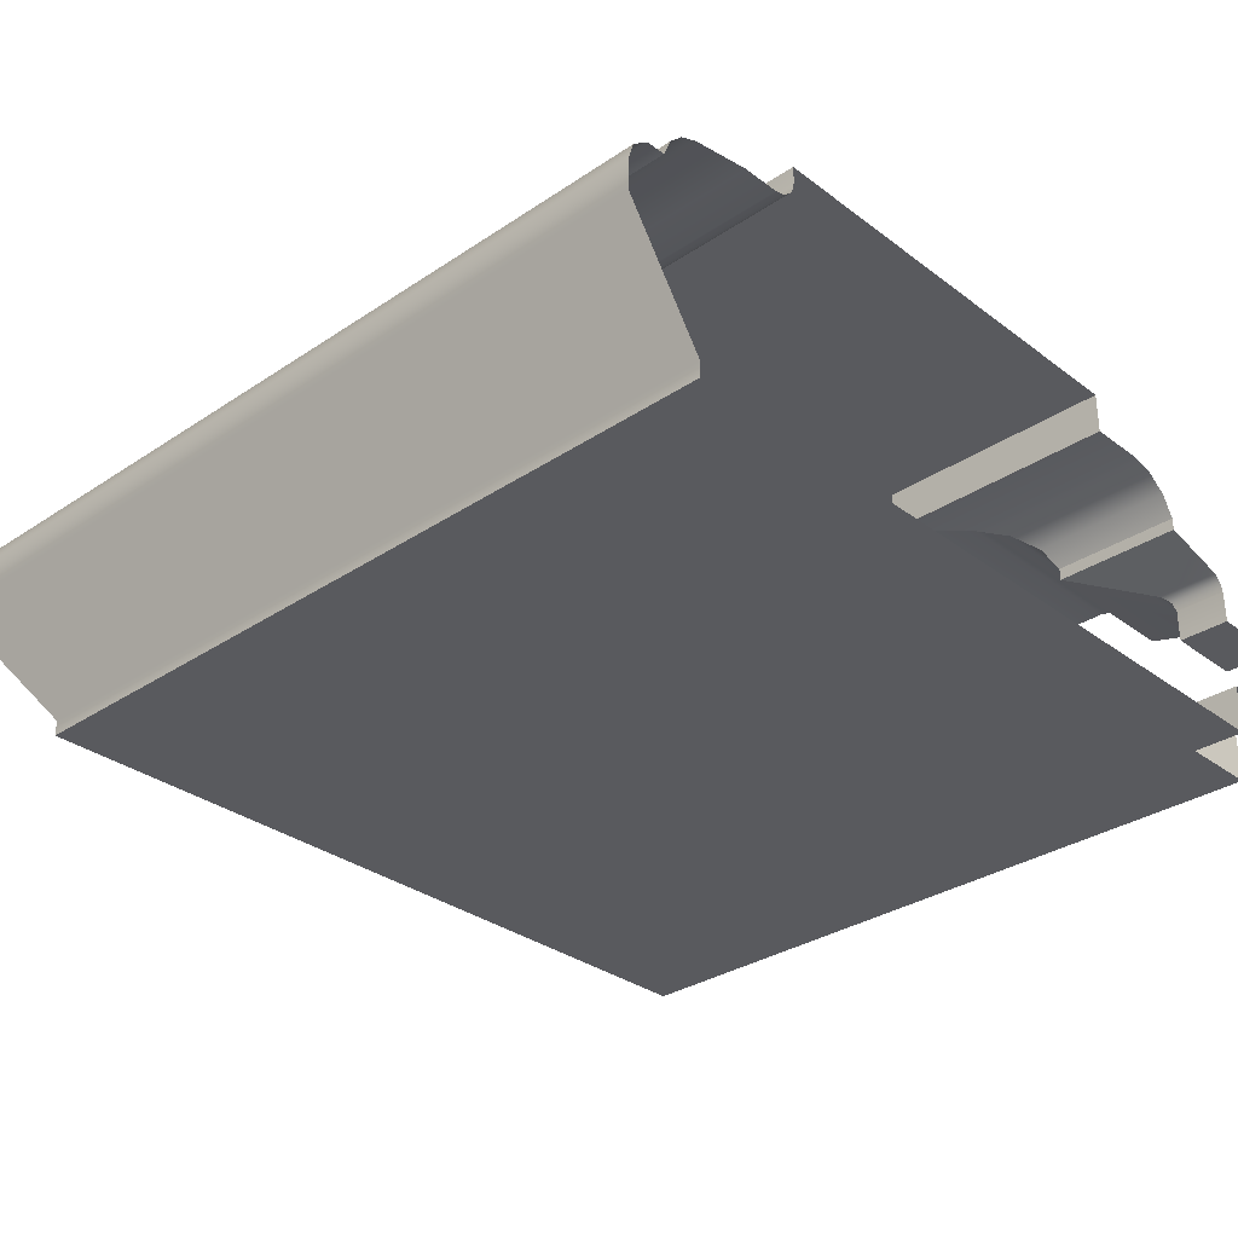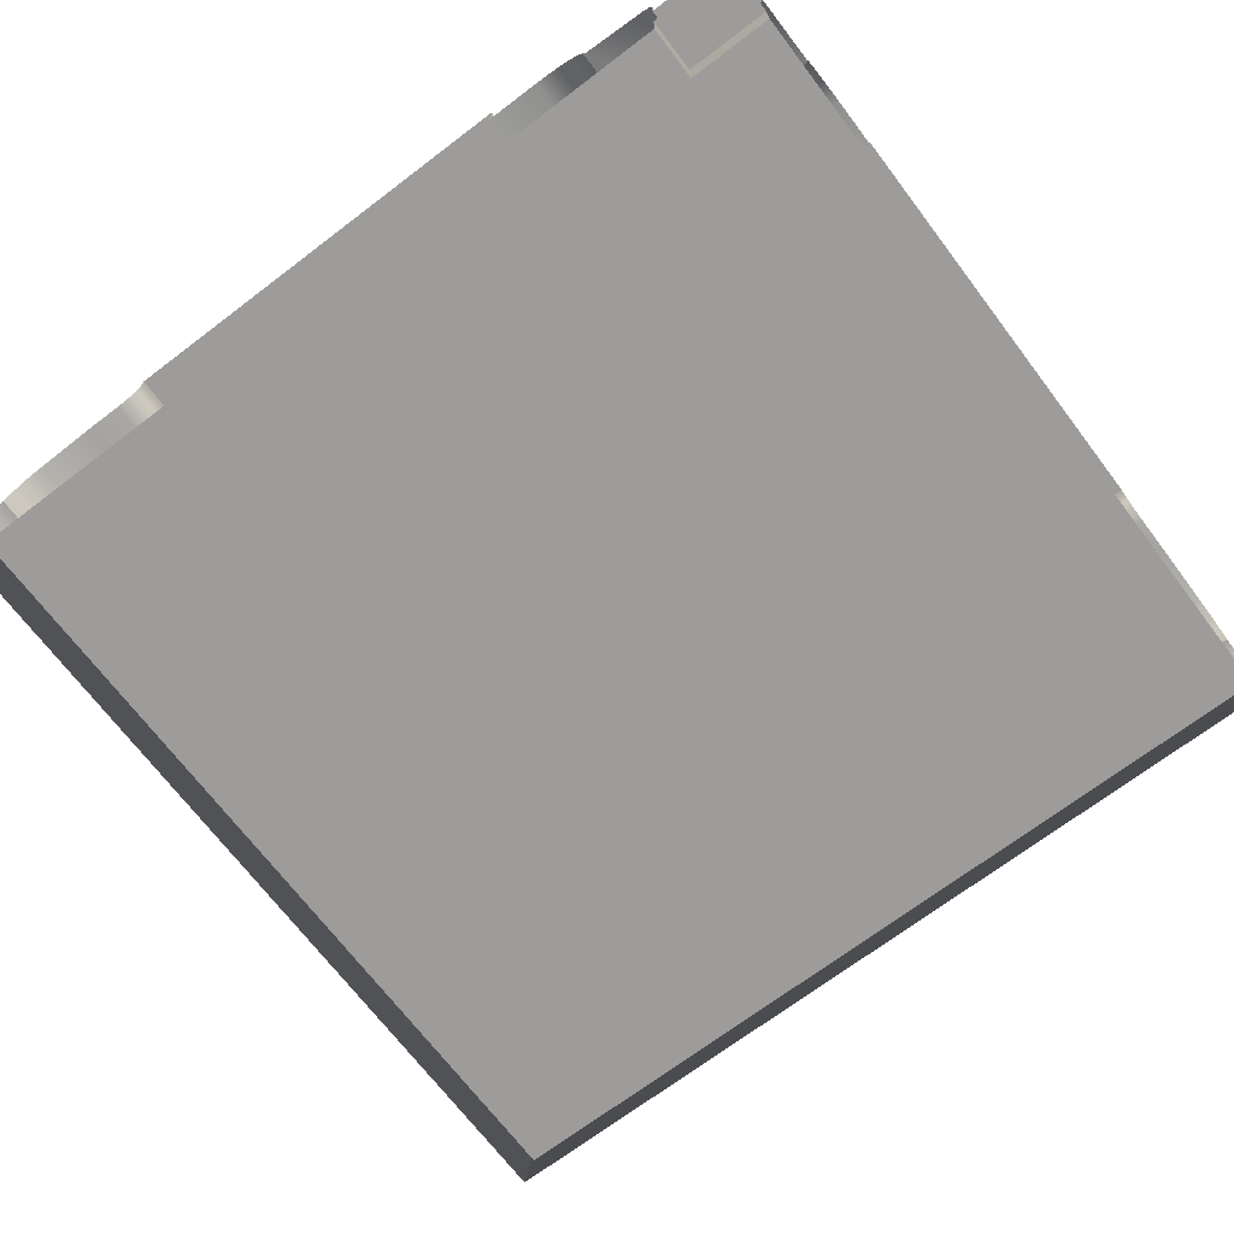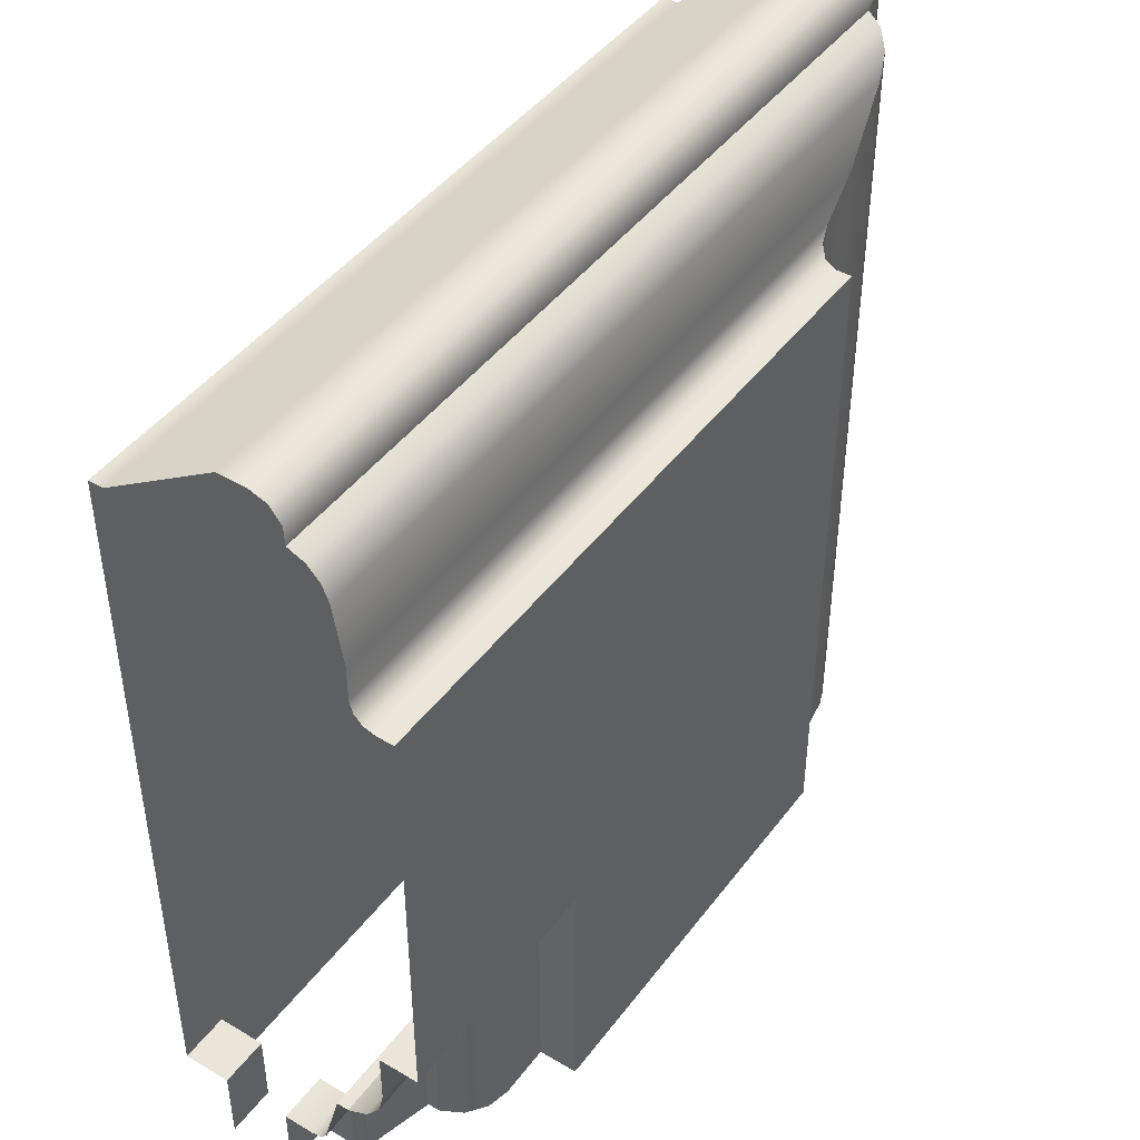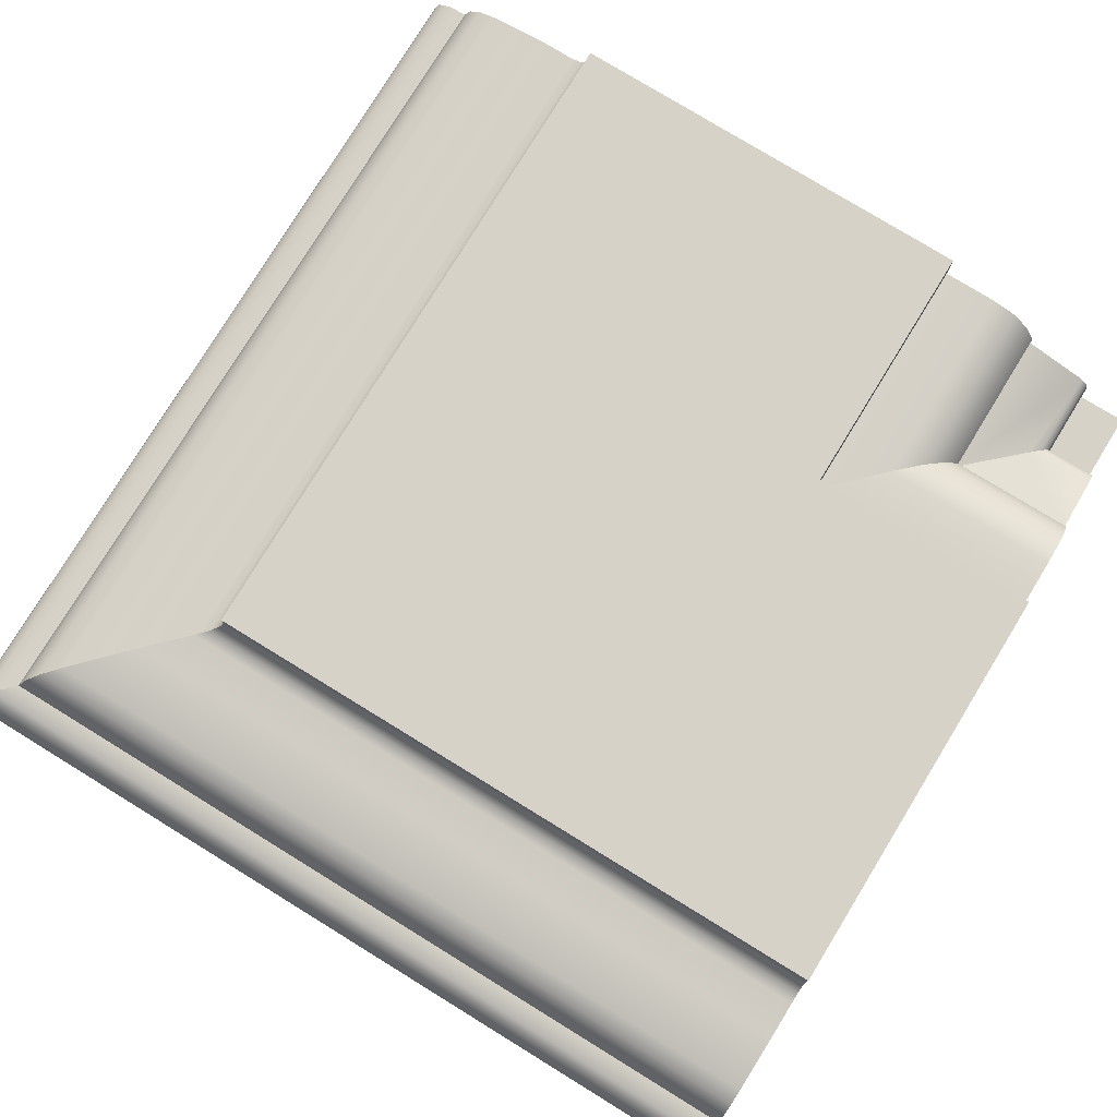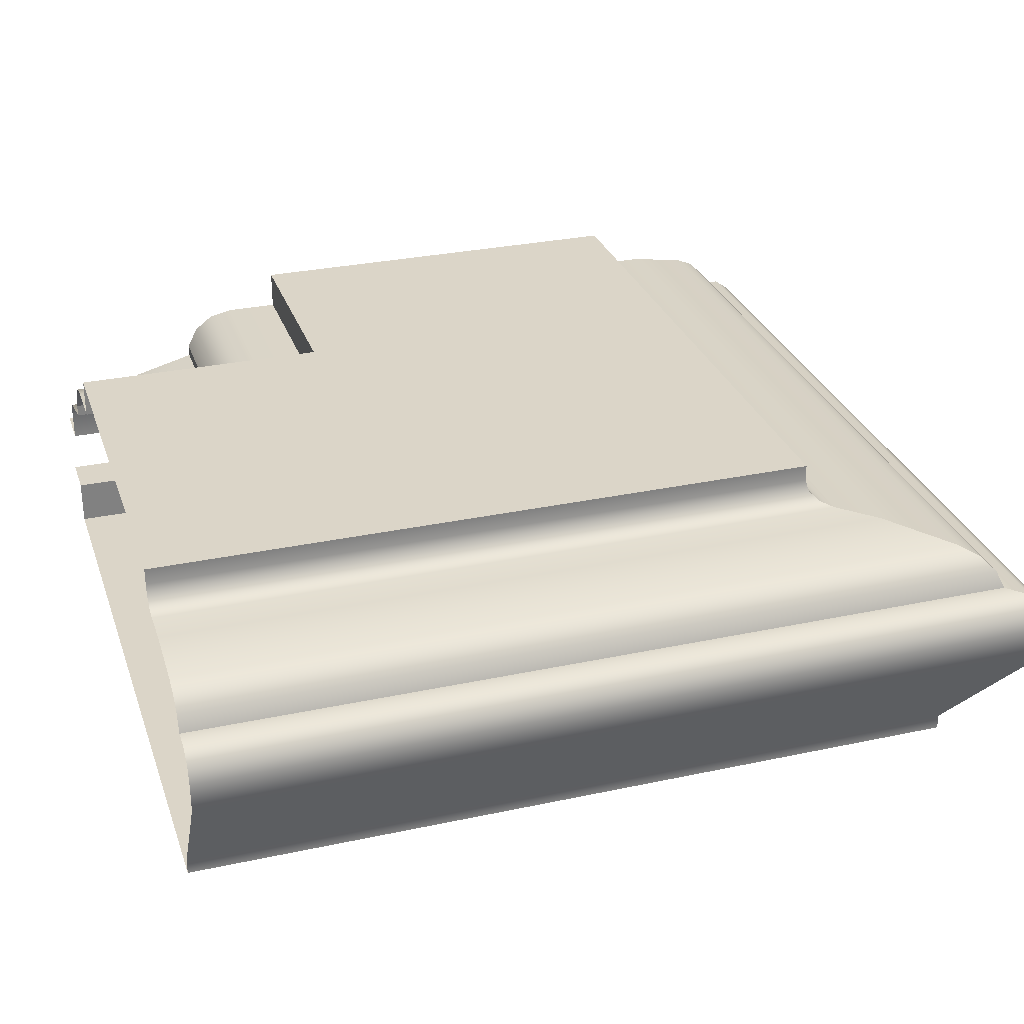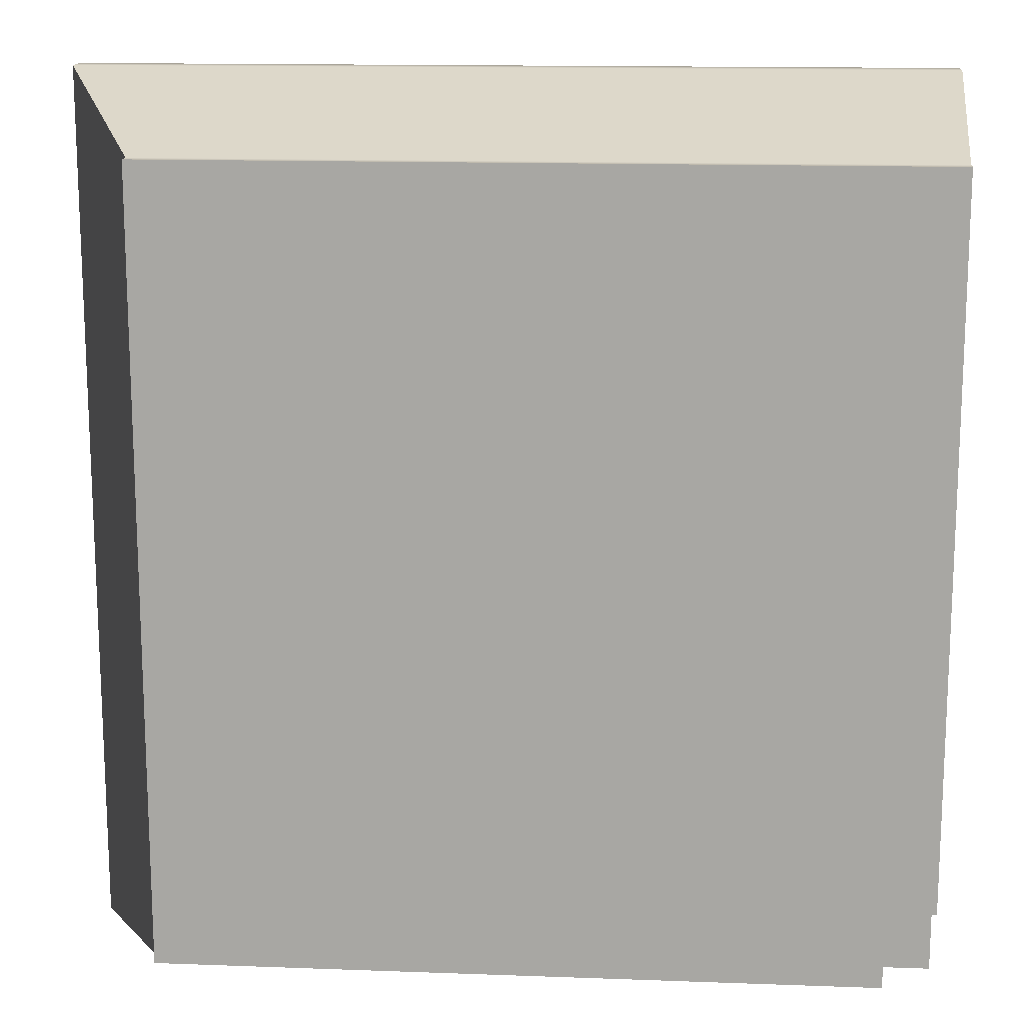
<metadata>
{"format":"obj","ext":"obj","renderer":"f3d","projection":"perspective","resolution":1024,"background":"white","views":[{"elev":-31.5,"azim":-136.6,"up":"+Z"},{"elev":-70.0,"azim":-52.8,"up":"+Z"},{"elev":44.8,"azim":-55.6,"up":"+Y"},{"elev":78.4,"azim":-148.5,"up":"+Z"},{"elev":29.5,"azim":72.4,"up":"+Z"},{"elev":14.7,"azim":-175.5,"up":"+Y"}]}
</metadata>
<code>
o RT_11_TR1/RT_11_TR/mesh40/mesh40-geometry#mesh40-geometry
v 0.7014 0.2629 0.3496
v 0.7008 0.3532 0.3514
v 0.7008 0.2629 0.3514
v 0.7014 0.3538 0.3496
v 0.6993 0.2629 0.3526
v 0.7014 0.2629 0.3466
v 0.6182 0.3532 0.3514
v 0.6993 0.3517 0.3526
v 0.7014 0.3538 0.3466
v 0.6176 0.3538 0.3496
v 0.6197 0.3517 0.3526
v 0.6973 0.2629 0.3527
v 0.6936 0.2629 0.3348
v 0.6176 0.3538 0.3466
v 0.6135 0.3538 0.3496
v 0.6135 0.3517 0.3526
v 0.6217 0.3497 0.3527
v 0.6973 0.3497 0.3527
v 0.6936 0.346 0.3348
v 0.6254 0.346 0.3348
v 0.6135 0.3538 0.3466
v 0.6135 0.3532 0.3514
v 0.6135 0.3497 0.3527
v 0.6966 0.349 0.3544
v 0.6936 0.2629 0.3332
v 0.6135 0.346 0.3348
v 0.6224 0.349 0.3544
v 0.6966 0.2629 0.3544
v 0.6936 0.346 0.3332
v 0.6254 0.346 0.3332
v 0.6135 0.346 0.3332
v 0.6135 0.349 0.3544
v 0.6953 0.2629 0.3558
v 0.6237 0.3477 0.3558
v 0.6187 0.2711 0.3332
v 0.6135 0.3477 0.3558
v 0.6953 0.3477 0.3558
v 0.6187 0.2629 0.3332
v 0.6935 0.2629 0.3564
v 0.6255 0.346 0.3564
v 0.6135 0.346 0.3564
v 0.6187 0.2629 0.3381
v 0.6135 0.2711 0.3332
v 0.6935 0.346 0.3564
v 0.6187 0.2711 0.3381
v 0.6135 0.2711 0.3381
v 0.6875 0.2629 0.3574
v 0.6315 0.3399 0.3574
v 0.6135 0.3399 0.3574
v 0.6875 0.3399 0.3574
v 0.6135 0.2629 0.3381
v 0.6838 0.2629 0.3574
v 0.6352 0.3362 0.3574
v 0.6135 0.3362 0.3574
v 0.6838 0.3362 0.3574
v 0.6826 0.2629 0.3578
v 0.6364 0.335 0.3578
v 0.6135 0.335 0.3578
v 0.6826 0.335 0.3578
v 0.6817 0.3341 0.3587
v 0.6373 0.3341 0.3587
v 0.6135 0.3341 0.3587
v 0.6817 0.2629 0.3587
v 0.6814 0.3338 0.3599
v 0.6376 0.3338 0.3599
v 0.6814 0.2629 0.3599
v 0.6135 0.3338 0.3599
v 0.6814 0.3338 0.3616
v 0.6376 0.3338 0.3616
v 0.6814 0.2629 0.3616
v 0.6135 0.3338 0.3616
v 0.6376 0.2629 0.3616
v 0.6376 0.2901 0.3616
v 0.6135 0.2901 0.3616
v 0.6376 0.2901 0.3574
v 0.6376 0.2629 0.3574
v 0.6135 0.2901 0.3574
v 0.632 0.2629 0.3574
v 0.6135 0.2844 0.3574
v 0.632 0.2844 0.3574
v 0.6296 0.2629 0.3569
v 0.6135 0.282 0.3569
v 0.6296 0.282 0.3569
v 0.6276 0.2629 0.3554
v 0.6135 0.28 0.3554
v 0.6276 0.28 0.3554
v 0.6264 0.2788 0.3532
v 0.6264 0.2629 0.3532
v 0.6135 0.2788 0.3532
v 0.6264 0.2788 0.3519
v 0.6264 0.2629 0.3519
v 0.6135 0.2788 0.3519
v 0.6196 0.2629 0.3501
v 0.6206 0.273 0.3503
v 0.6135 0.272 0.3501
v 0.6196 0.272 0.3501
v 0.6189 0.2713 0.3494
v 0.6135 0.2713 0.3494
v 0.6189 0.2629 0.3494
v 0.6187 0.2711 0.3485
v 0.6187 0.2629 0.3485
v 0.6135 0.2711 0.3485
v 0.6187 0.2711 0.3452
v 0.6187 0.2629 0.3452
v 0.6135 0.2711 0.3452
v 0.6135 0.2629 0.3452
f 1 2 3
f 2 1 4
f 2 5 3
f 6 4 1
f 4 7 2
f 5 2 8
f 4 6 9
f 7 4 10
f 11 2 7
f 2 11 8
f 8 12 5
f 13 9 6
f 14 4 9
f 4 14 10
f 17 8 11
f 12 8 18
f 9 13 19
f 9 20 14
f 8 17 18
f 24 12 18
f 25 19 13
f 20 9 19
f 27 18 17
f 12 24 28
f 18 27 24
f 19 25 29
f 19 30 20
f 24 33 28
f 34 24 27
f 25 35 29
f 30 19 29
f 33 24 37
f 24 34 37
f 35 25 38
f 29 35 31
f 29 31 30
f 37 39 33
f 40 37 34
f 42 35 38
f 31 35 43
f 39 37 44
f 37 40 44
f 35 42 45
f 35 46 43
f 44 47 39
f 48 44 40
f 42 46 45
f 46 35 45
f 47 44 50
f 44 48 50
f 46 42 51
f 50 52 47
f 53 50 48
f 52 50 55
f 50 53 55
f 55 56 52
f 57 55 53
f 56 55 59
f 55 57 59
f 60 56 59
f 61 59 57
f 56 60 63
f 59 61 60
f 64 63 60
f 65 60 61
f 63 64 66
f 60 65 64
f 68 66 64
f 65 68 64
f 66 68 70
f 68 65 69
f 68 72 70
f 73 68 69
f 72 68 73
f 75 72 73
f 72 75 76
f 75 78 76
f 78 75 80
f 80 81 78
f 81 80 83
f 83 84 81
f 84 83 86
f 87 84 86
f 84 87 88
f 90 88 87
f 88 90 91
f 90 93 91
f 93 90 94
f 93 94 96
f 97 93 96
f 93 97 99
f 100 99 97
f 99 100 101
f 103 101 100
f 101 103 104
f 103 106 104
f 106 103 105
f 3 2 1
f 4 1 2
f 3 5 2
f 1 4 6
f 2 7 4
f 8 2 5
f 9 6 4
f 10 4 7
f 7 2 11
f 8 11 2
f 5 12 8
f 6 9 13
f 9 4 14
f 10 14 4
f 10 7 15
f 11 16 7
f 11 8 17
f 18 8 12
f 19 13 9
f 14 20 9
f 14 10 21
f 22 15 7
f 15 21 10
f 22 7 16
f 16 11 23
f 18 17 8
f 17 23 11
f 18 12 24
f 13 19 25
f 19 9 20
f 20 14 26
f 21 26 14
f 17 18 27
f 17 27 23
f 28 24 12
f 24 27 18
f 29 25 19
f 20 30 19
f 26 31 20
f 32 23 27
f 28 33 24
f 27 24 34
f 29 35 25
f 29 19 30
f 30 20 31
f 32 27 36
f 37 24 33
f 37 34 24
f 34 36 27
f 38 25 35
f 31 35 29
f 30 31 29
f 33 39 37
f 34 37 40
f 36 34 41
f 38 35 42
f 43 35 31
f 44 37 39
f 44 40 37
f 40 41 34
f 45 42 35
f 43 46 35
f 39 47 44
f 40 44 48
f 41 40 49
f 45 46 42
f 45 35 46
f 50 44 47
f 50 48 44
f 48 49 40
f 51 42 46
f 47 52 50
f 48 50 53
f 49 48 54
f 55 50 52
f 55 53 50
f 53 54 48
f 52 56 55
f 53 55 57
f 54 53 58
f 59 55 56
f 59 57 55
f 57 58 53
f 59 56 60
f 57 59 61
f 58 57 62
f 63 60 56
f 60 61 59
f 61 62 57
f 60 63 64
f 61 60 65
f 61 65 62
f 66 64 63
f 64 65 60
f 67 62 65
f 64 66 68
f 64 68 65
f 65 69 67
f 70 68 66
f 69 65 68
f 71 67 69
f 70 72 68
f 69 68 73
f 71 69 74
f 73 68 72
f 73 74 69
f 73 72 75
f 73 75 74
f 76 75 72
f 77 74 75
f 76 78 75
f 77 75 79
f 80 75 78
f 80 79 75
f 78 81 80
f 79 80 82
f 83 80 81
f 83 82 80
f 81 84 83
f 82 83 85
f 86 83 84
f 86 85 83
f 86 84 87
f 86 87 85
f 88 87 84
f 89 85 87
f 87 88 90
f 87 90 89
f 91 90 88
f 92 89 90
f 91 93 90
f 90 94 92
f 94 90 93
f 92 94 95
f 96 94 93
f 96 95 94
f 96 93 97
f 95 96 98
f 99 97 93
f 97 98 96
f 97 99 100
f 97 100 98
f 101 100 99
f 102 98 100
f 100 101 103
f 100 103 102
f 104 103 101
f 105 102 103
f 104 106 103
f 105 103 106
f 15 7 10
f 7 16 11
f 21 10 14
f 7 15 22
f 10 21 15
f 16 7 22
f 23 11 16
f 11 23 17
f 26 14 20
f 14 26 21
f 23 27 17
f 20 31 26
f 27 23 32
f 31 20 30
f 36 27 32
f 27 36 34
f 41 34 36
f 34 41 40
f 49 40 41
f 40 49 48
f 54 48 49
f 48 54 53
f 58 53 54
f 53 58 57
f 62 57 58
f 57 62 61
f 62 65 61
f 65 62 67
f 67 69 65
f 69 67 71
f 74 69 71
f 69 74 73
f 74 75 73
f 75 74 77
f 79 75 77
f 75 79 80
f 82 80 79
f 80 82 83
f 85 83 82
f 83 85 86
f 85 87 86
f 87 85 89
f 89 90 87
f 90 89 92
f 92 94 90
f 95 94 92
f 94 95 96
f 98 96 95
f 96 98 97
f 98 100 97
f 100 98 102
f 102 103 100
f 103 102 105

</code>
